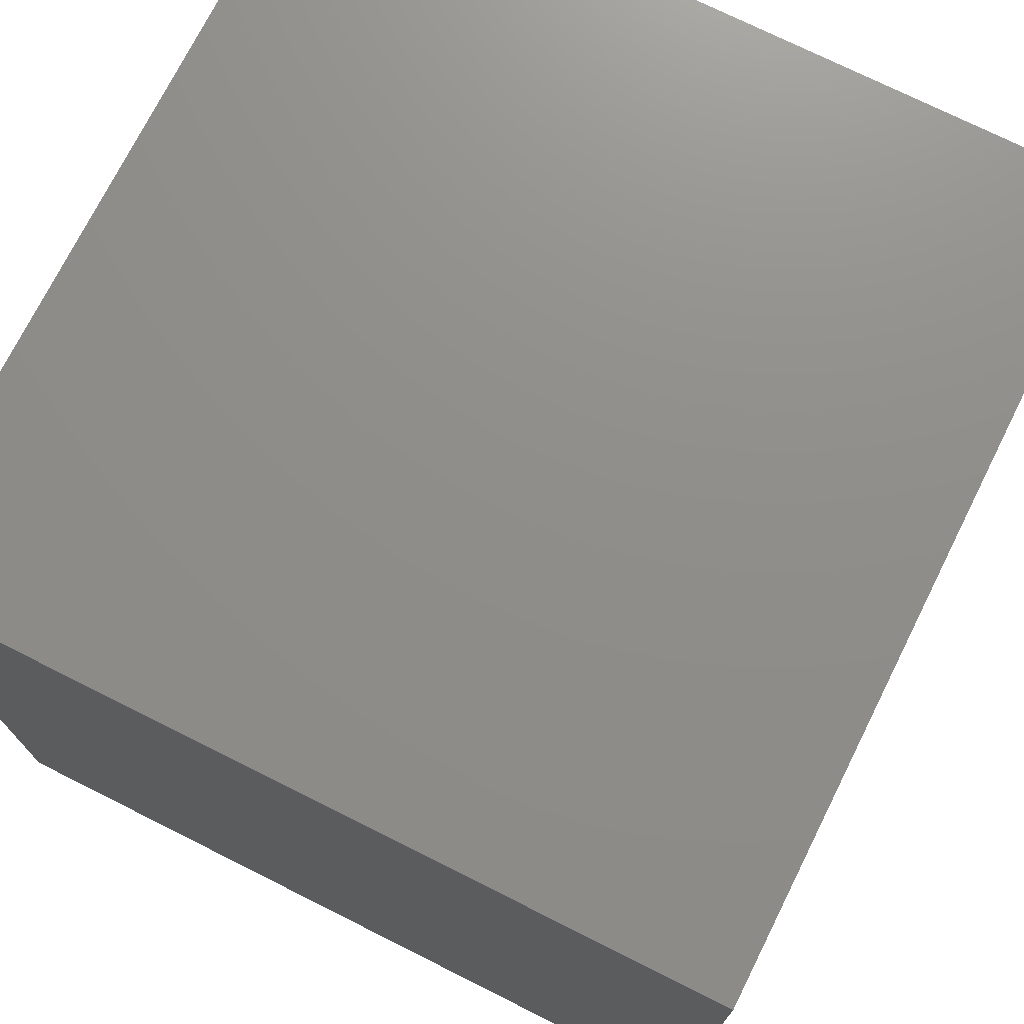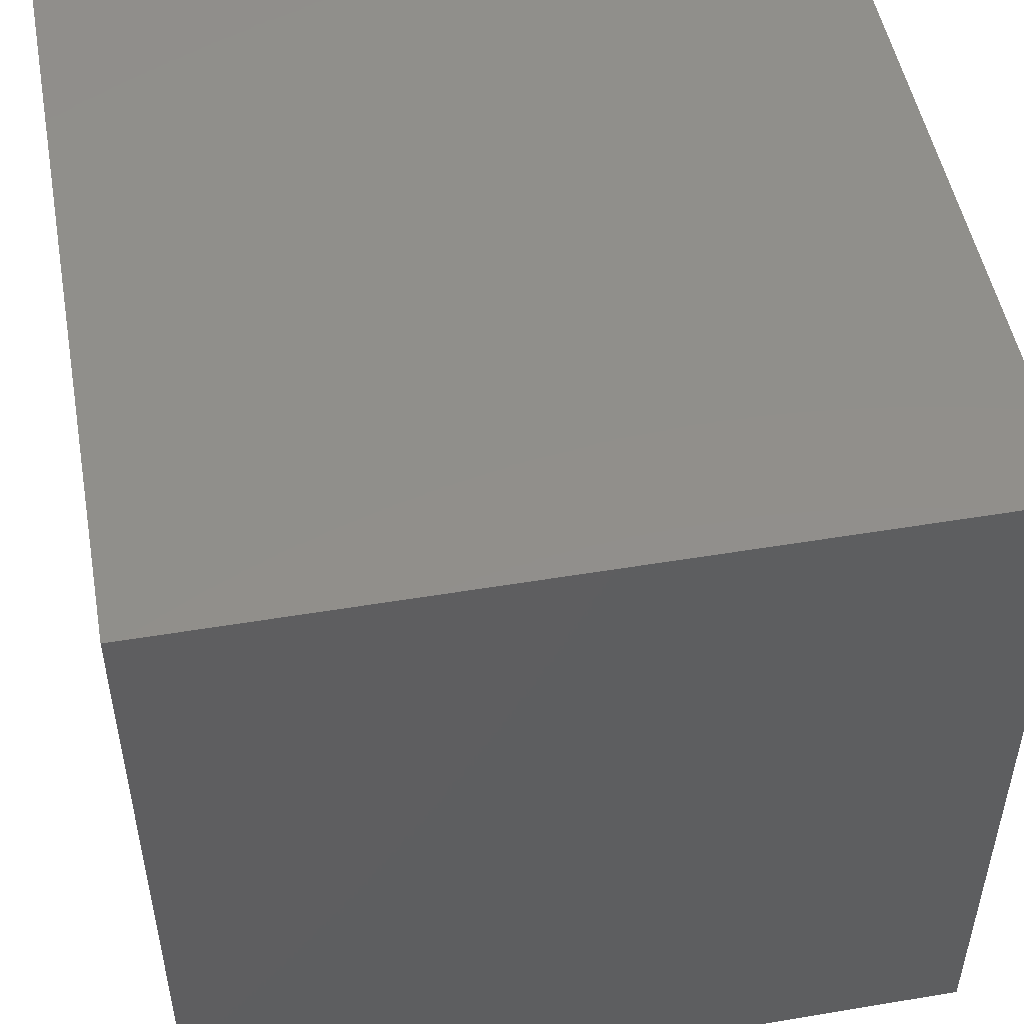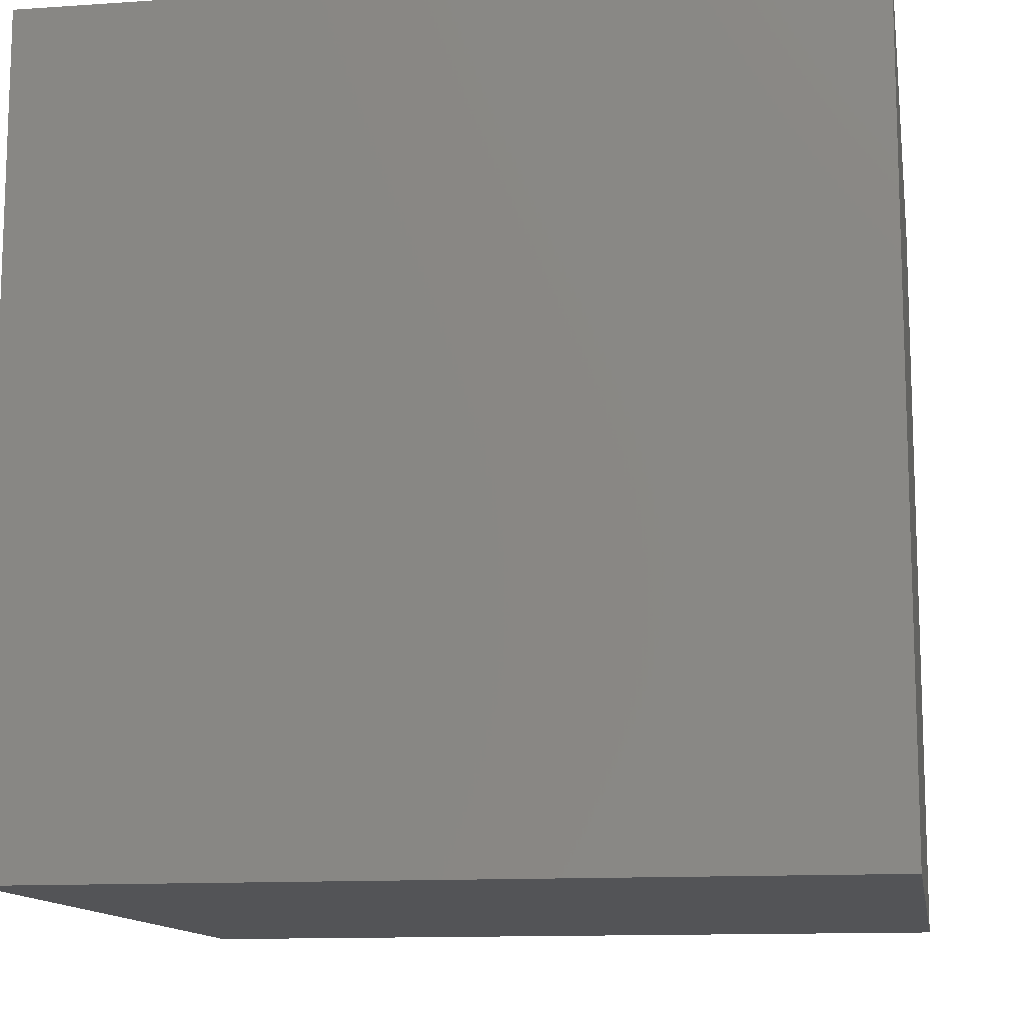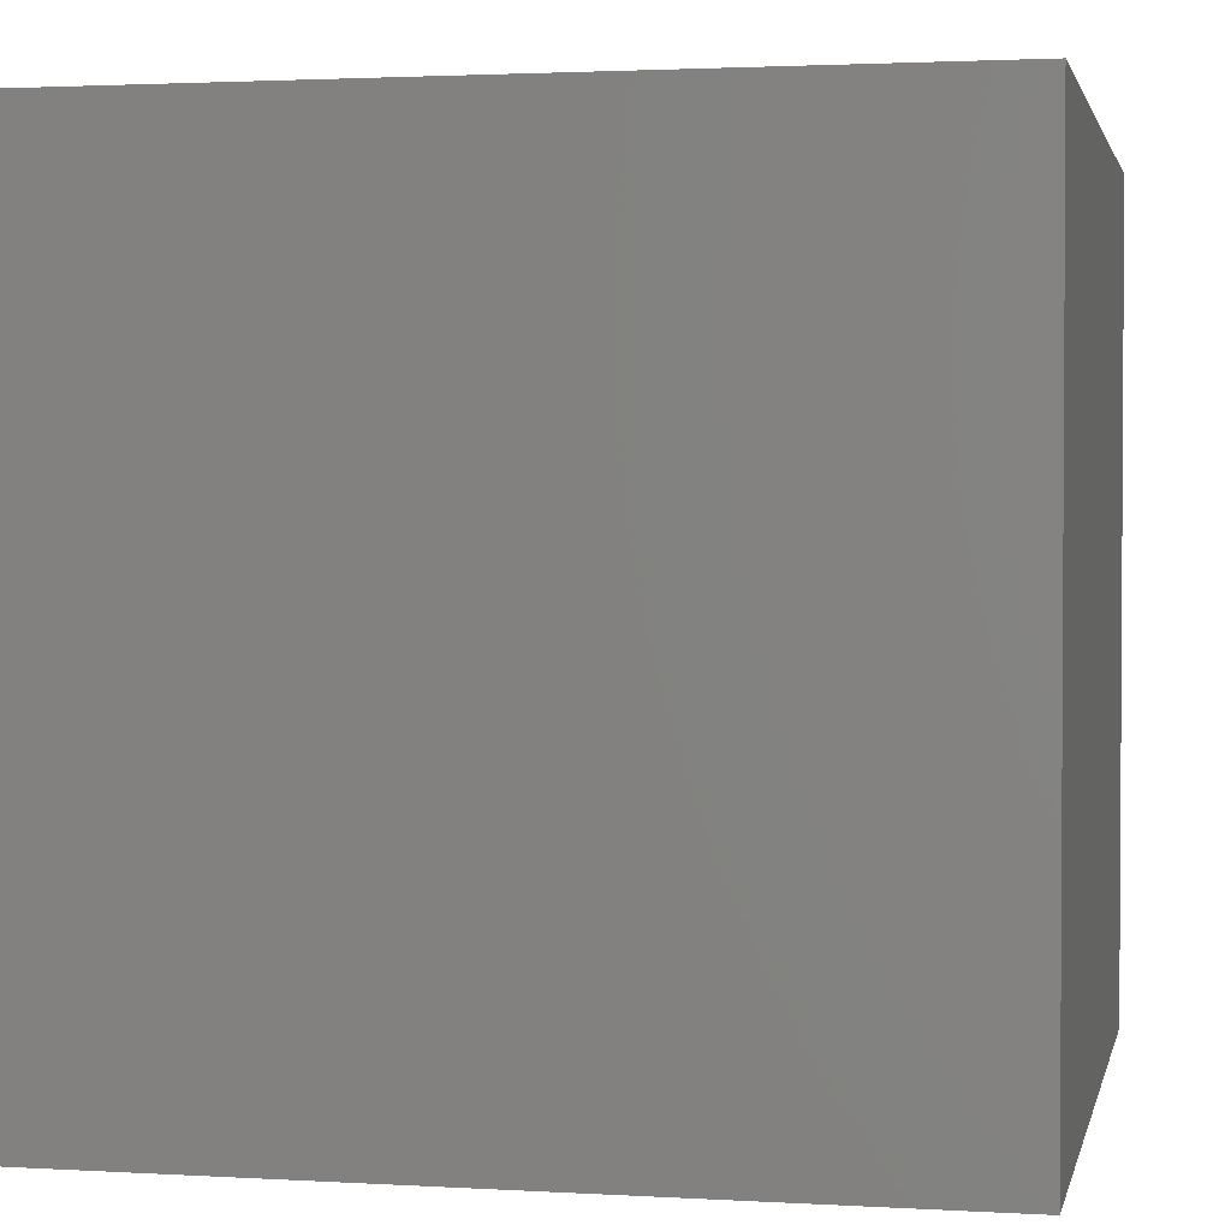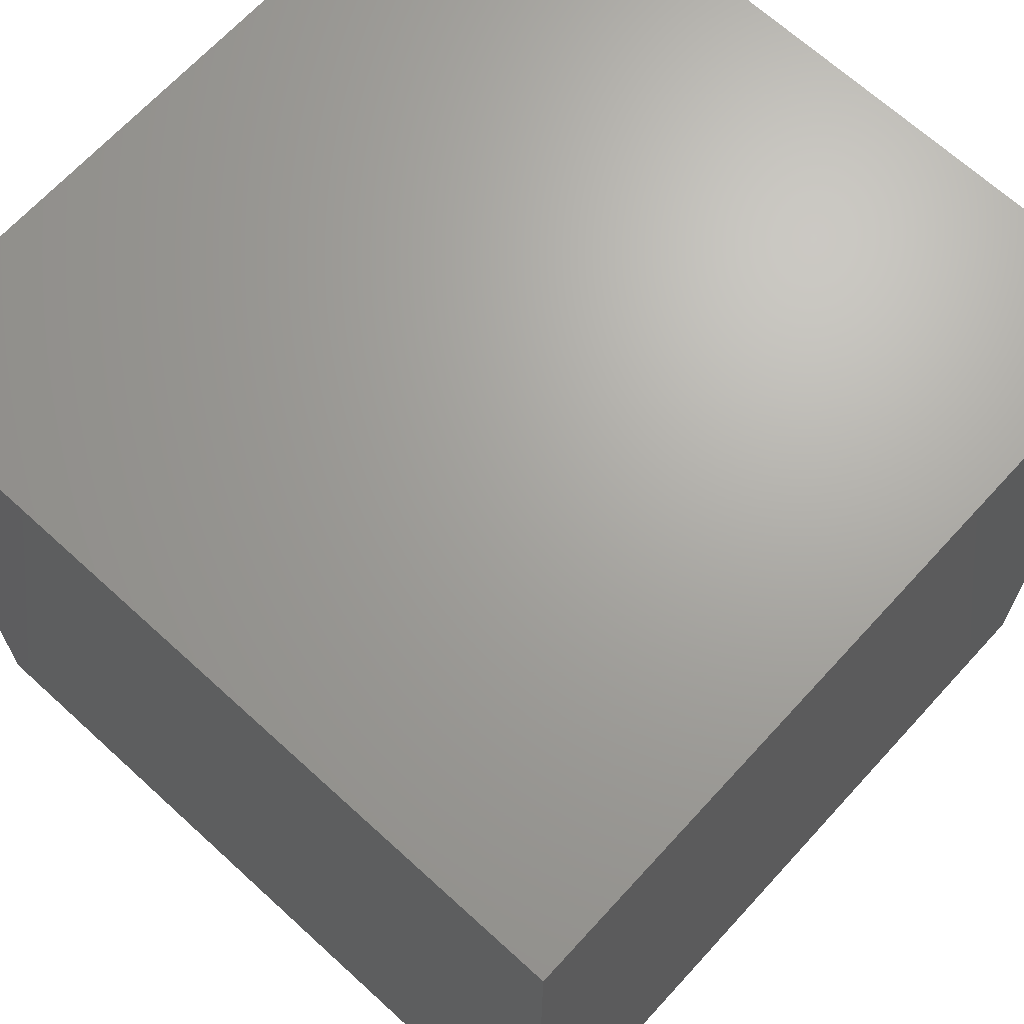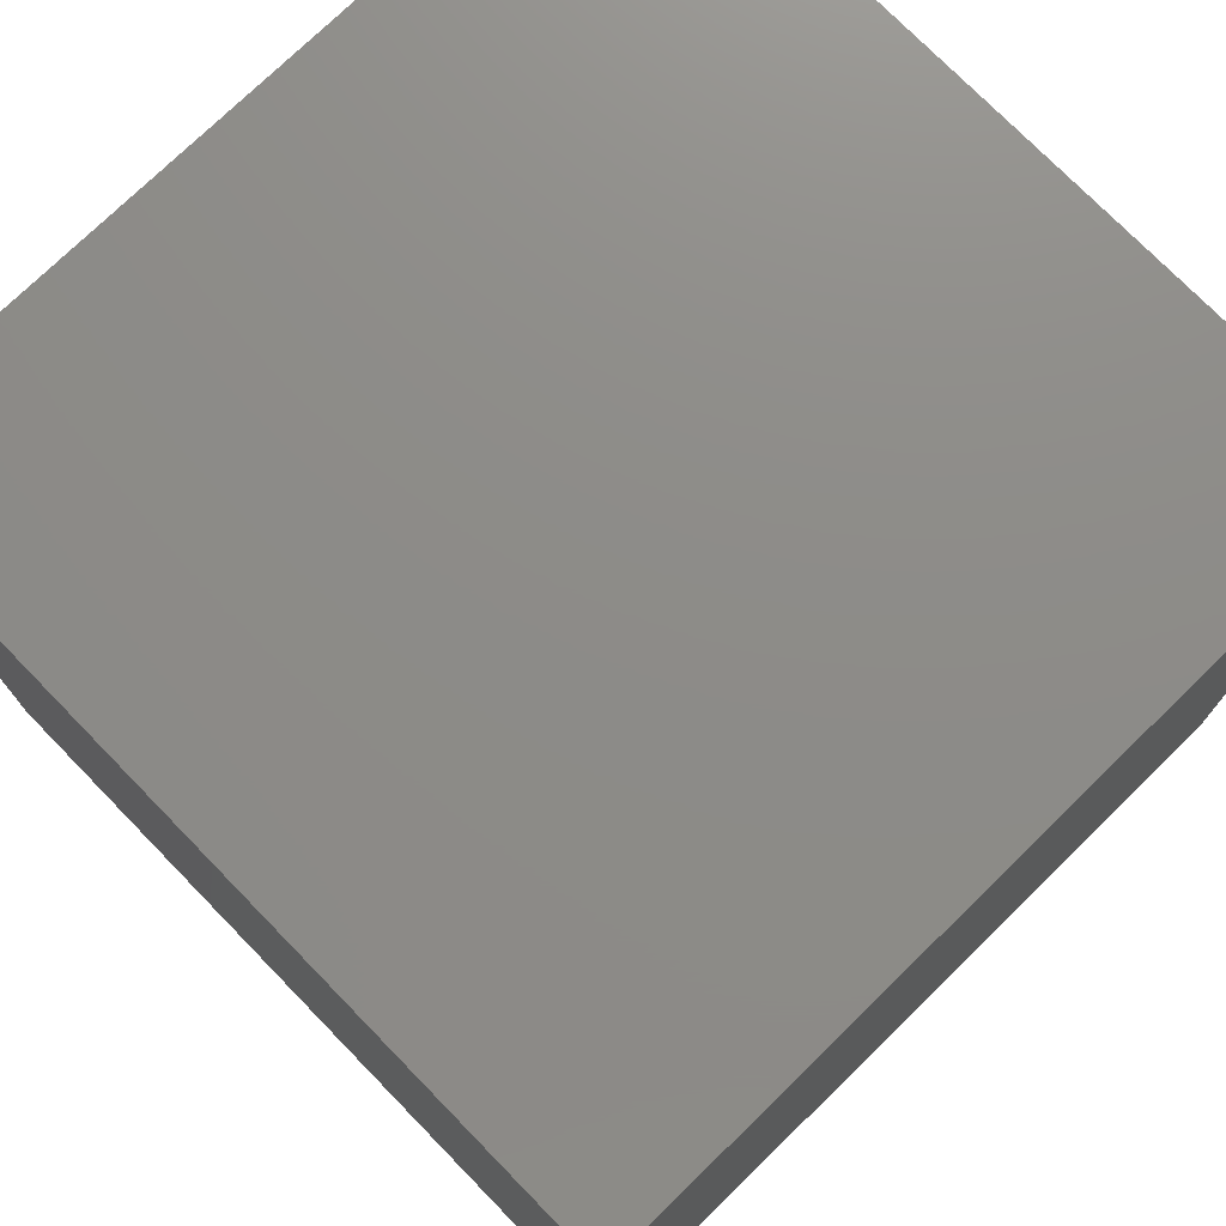
<metadata>
{"format":"stl","ext":"stl","renderer":"f3d","projection":"perspective","resolution":1024,"background":"white","views":[{"elev":73.6,"azim":26.6,"up":"+Z"},{"elev":50.3,"azim":-10.4,"up":"+Y"},{"elev":-12.4,"azim":99.2,"up":"+Z"},{"elev":2.1,"azim":-78.1,"up":"+Y"},{"elev":67.6,"azim":-137.5,"up":"+Y"},{"elev":75.2,"azim":-134.3,"up":"+Z"}]}
</metadata>
<code>
# stl→obj: 8 verts, 12 faces
v -3 2 -6
v -4 2 -6
v -3 1 -6
v -4 1 -6
v -3 1 -7
v -4 1 -7
v -3 2 -7
v -4 2 -7
f 1 2 3
f 3 2 4
f 5 6 7
f 7 6 8
f 4 6 3
f 3 6 5
f 2 8 4
f 4 8 6
f 1 7 2
f 2 7 8
f 3 5 1
f 1 5 7

</code>
